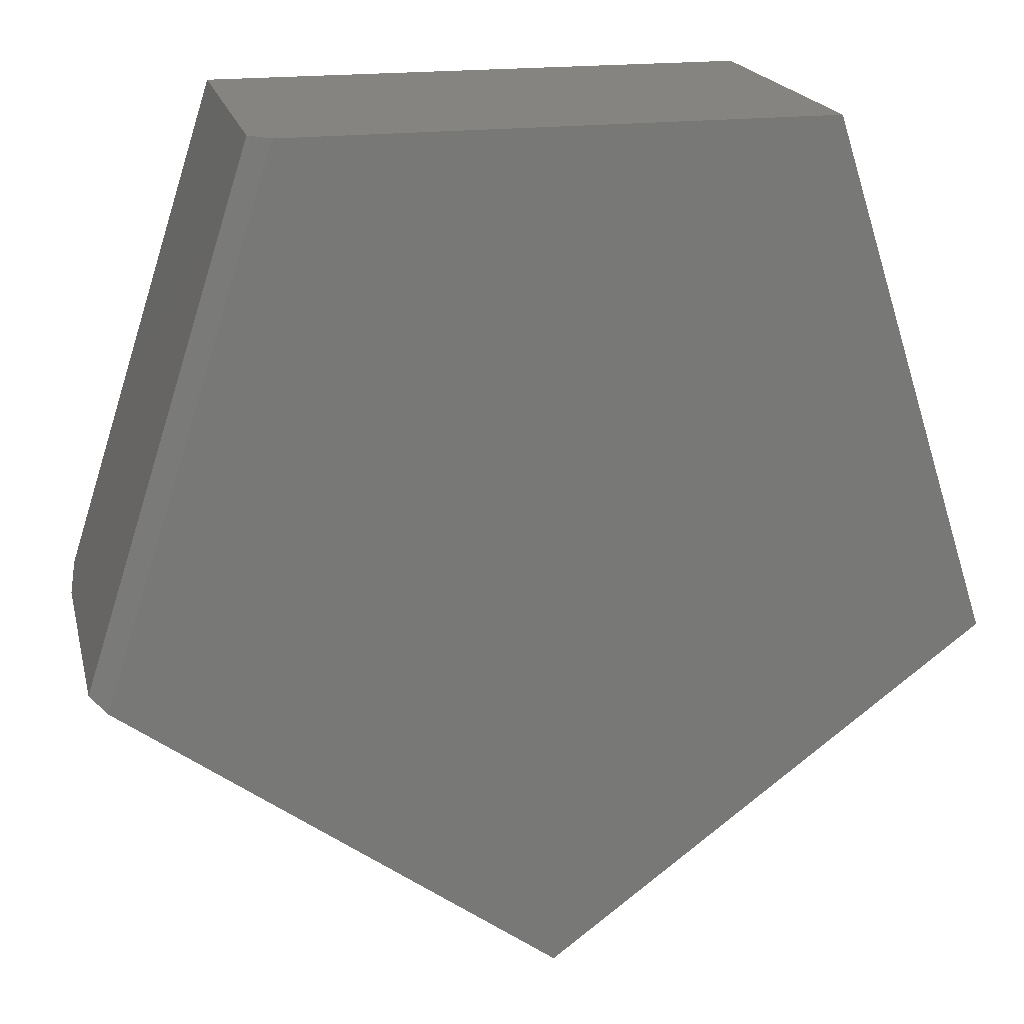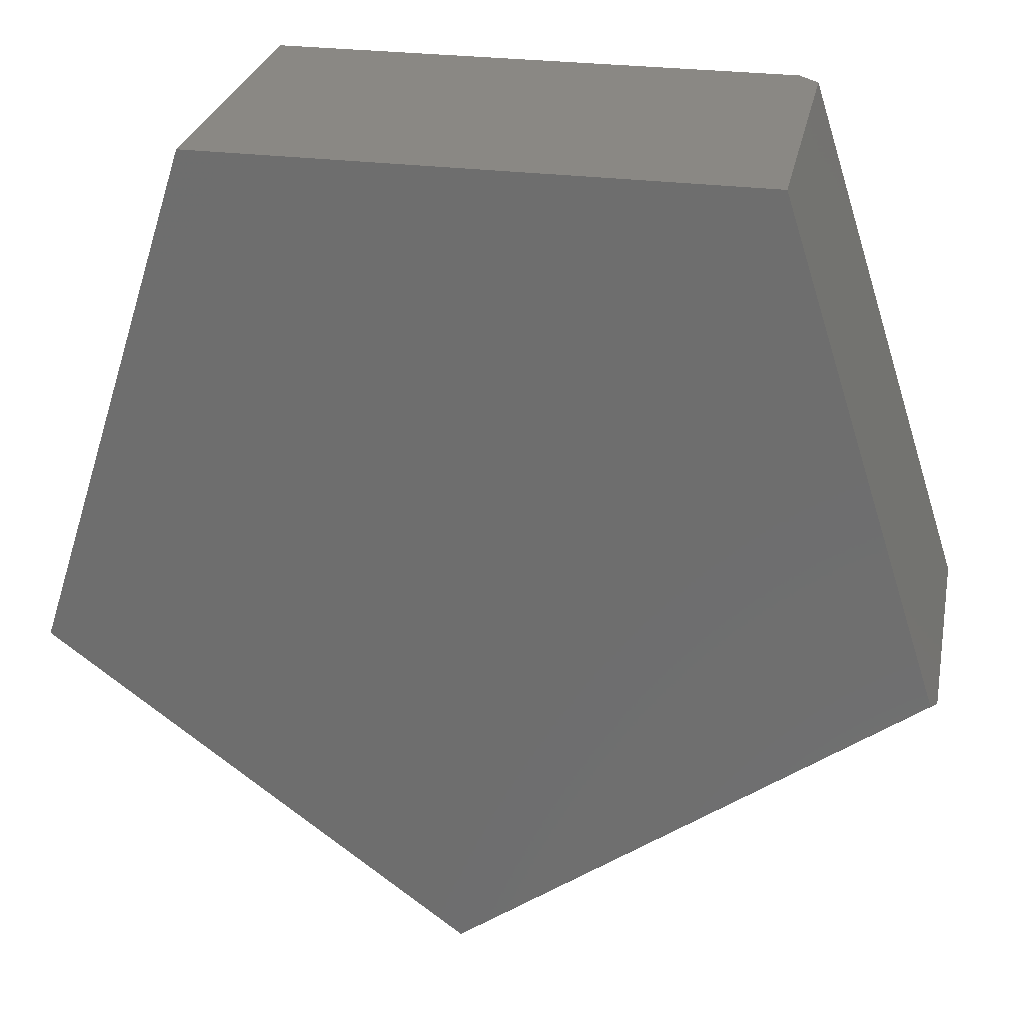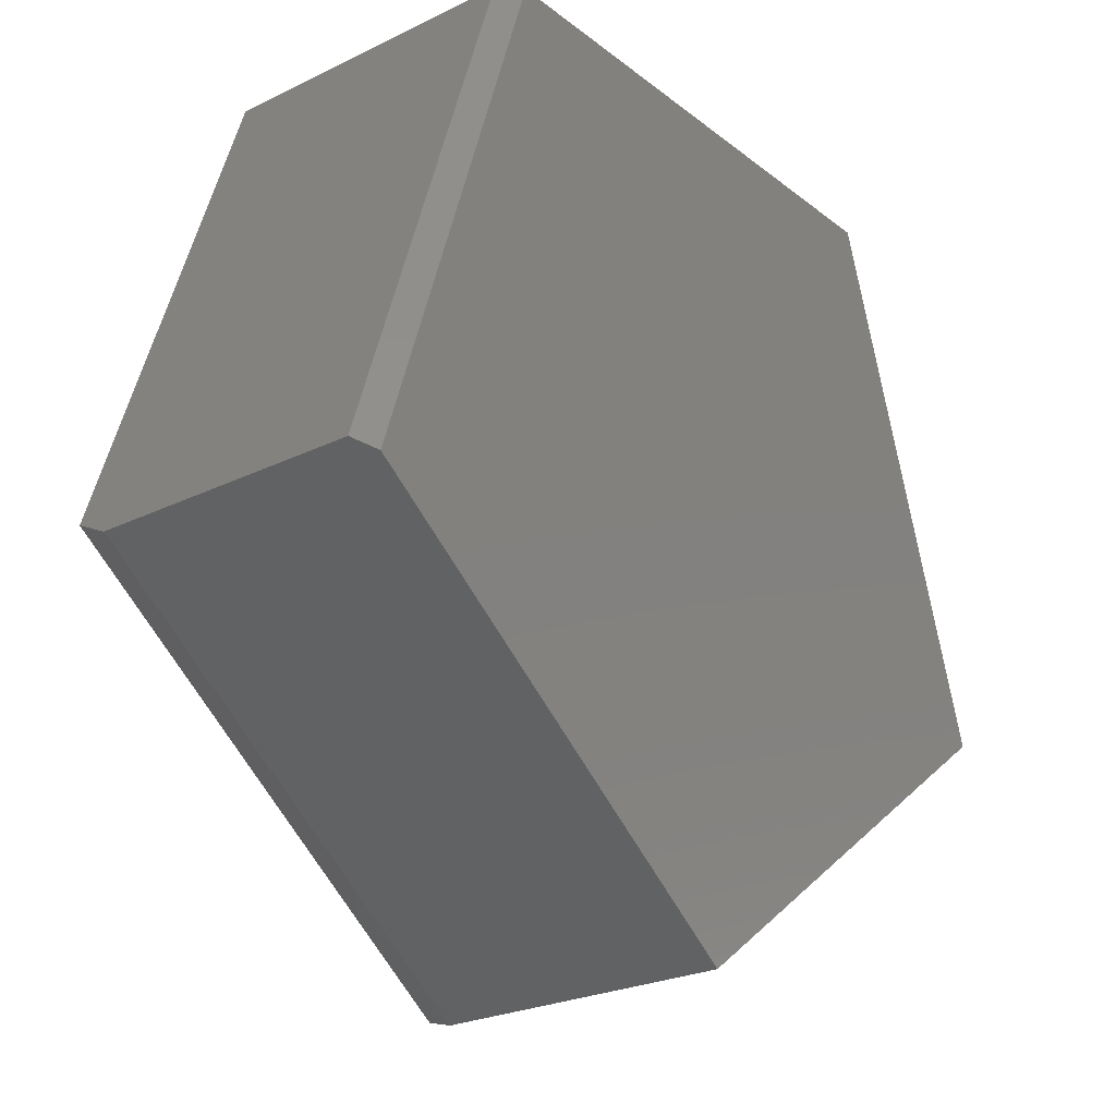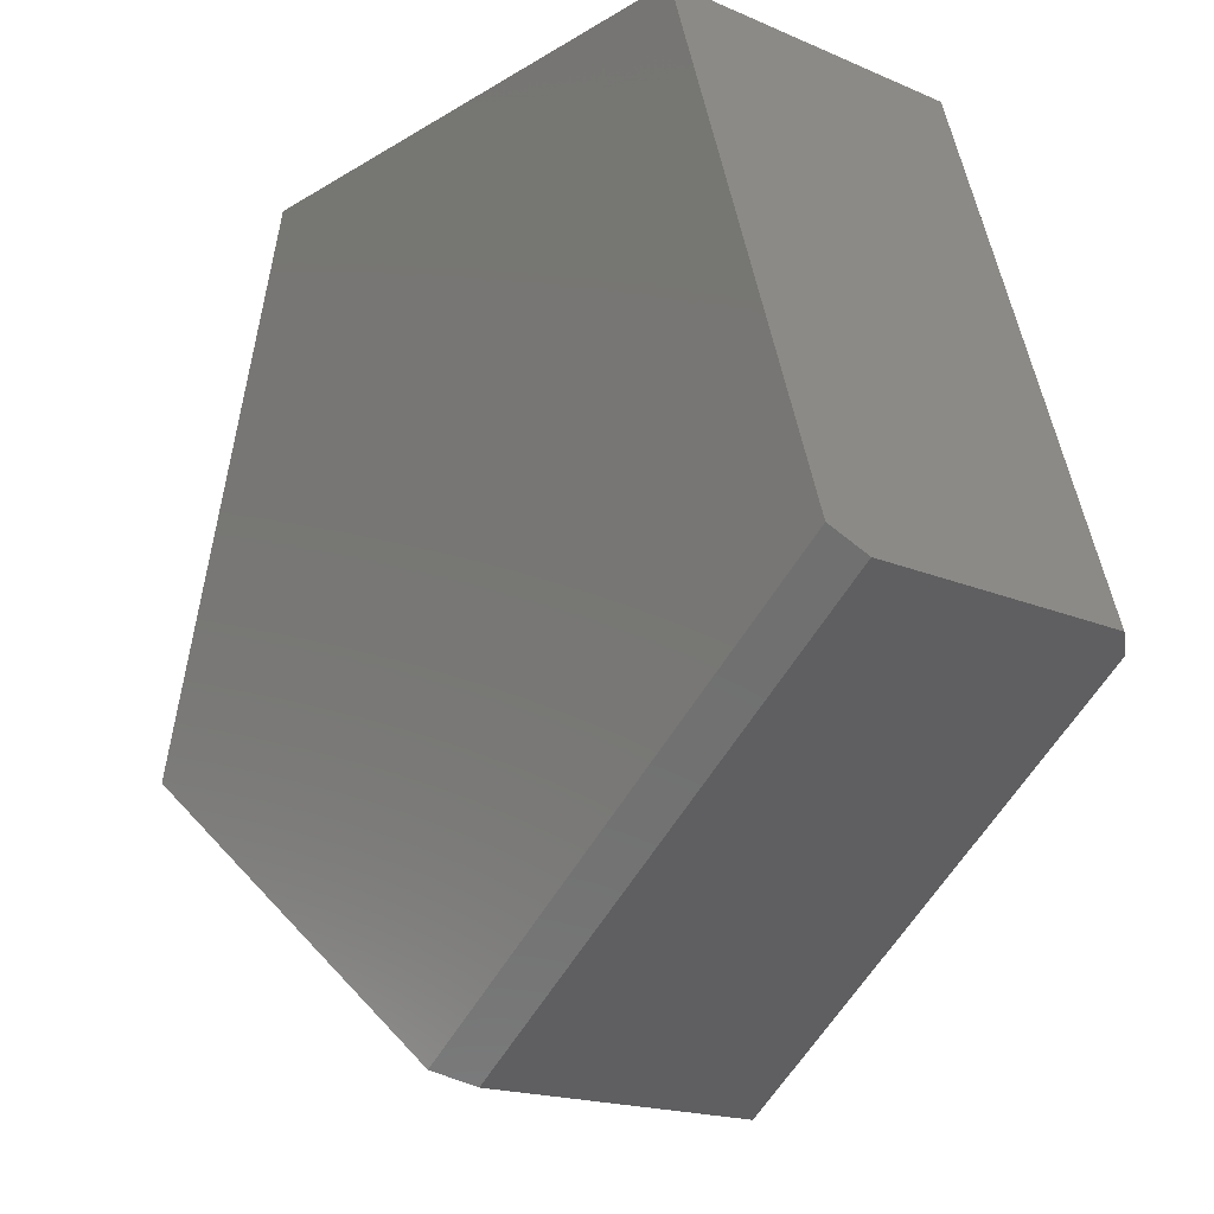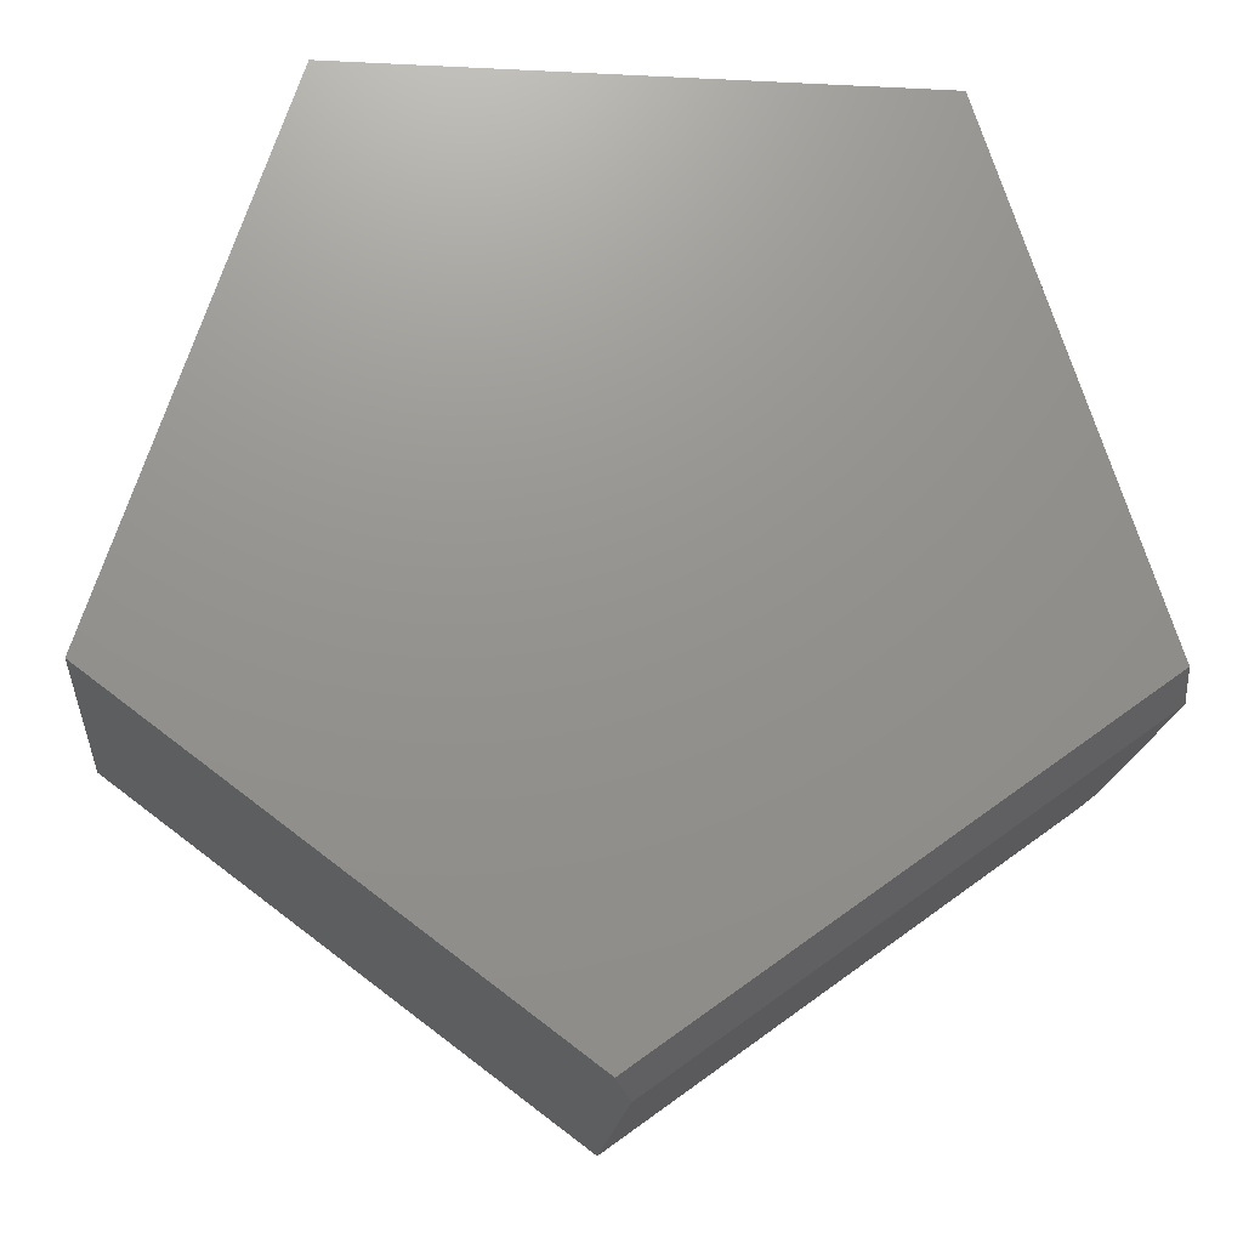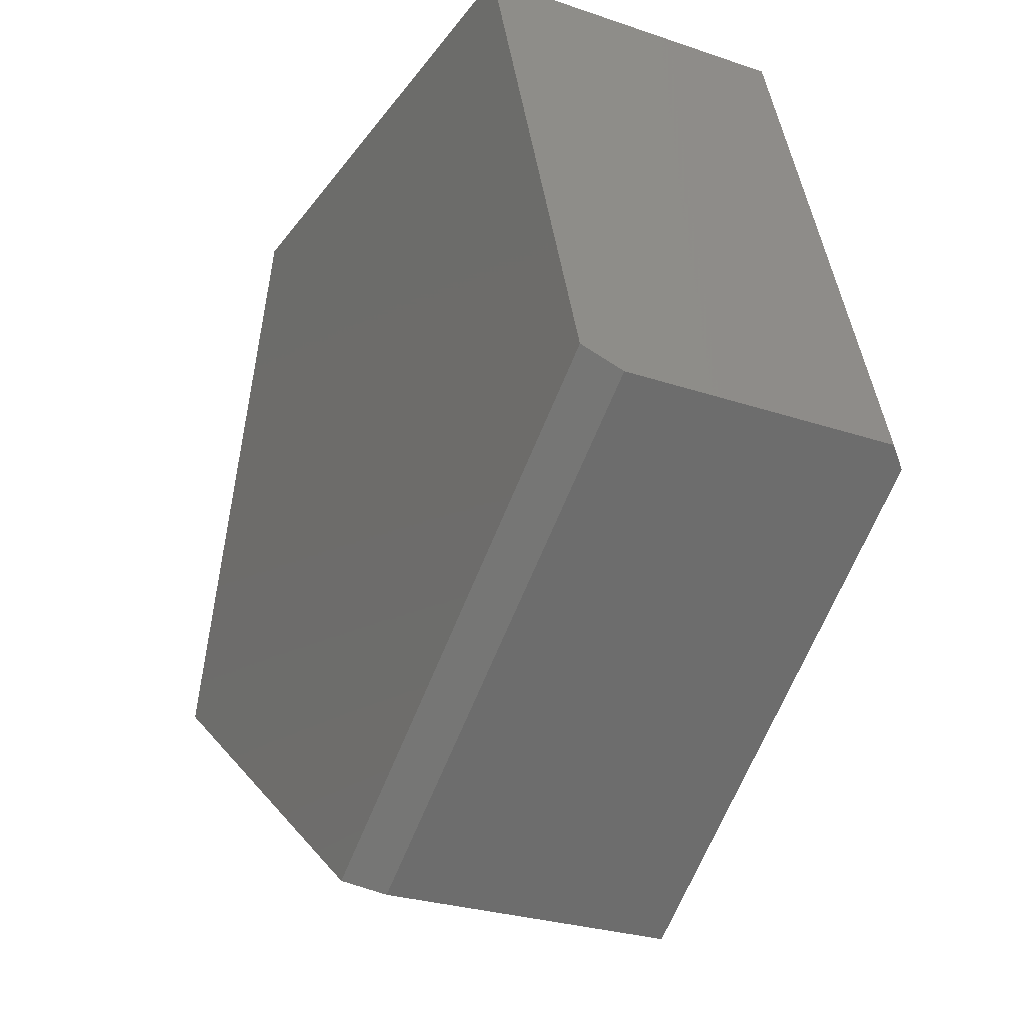
<metadata>
{"format":"stl","ext":"stl","renderer":"f3d","projection":"perspective","resolution":1024,"background":"white","views":[{"elev":19.3,"azim":-13.1,"up":"+Z"},{"elev":27.3,"azim":-168.7,"up":"+Z"},{"elev":-24.7,"azim":-51.3,"up":"+Z"},{"elev":-17.8,"azim":-130.2,"up":"+Z"},{"elev":-18.2,"azim":174.5,"up":"+Z"},{"elev":-27.0,"azim":-117.9,"up":"+Z"}]}
</metadata>
<code>
# stl→obj: 14 verts, 24 faces
v -0.44 -0.5078 0.6084
v -0.44 7.686e-17 0.6084
v -0.7109 -0.5078 -0.2344
v -0.7009 2.857e-18 -0.203
v -0.7109 -0.0625 -0.2344
v 0.01143 -0.0625 -0.7611
v 0.01143 -0.5391 -0.7611
v -0.6843 -0.5391 -0.2538
v 0.4479 -0.5391 0.6084
v -0.4072 -0.5391 0.6084
v 0.7188 -0.5391 -0.2344
v 0.4479 1.754e-16 0.6084
v 0.03767 5.496e-17 -0.7416
v 0.7188 1.587e-16 -0.2344
f 1 2 3
f 3 2 4
f 3 4 5
f 6 7 5
f 5 7 8
f 5 8 3
f 9 10 11
f 11 10 8
f 11 8 7
f 9 12 10
f 10 12 2
f 10 2 1
f 10 1 8
f 8 1 3
f 13 4 14
f 14 4 2
f 14 2 12
f 14 11 13
f 13 11 7
f 13 7 6
f 5 4 6
f 6 4 13
f 11 14 9
f 9 14 12

</code>
